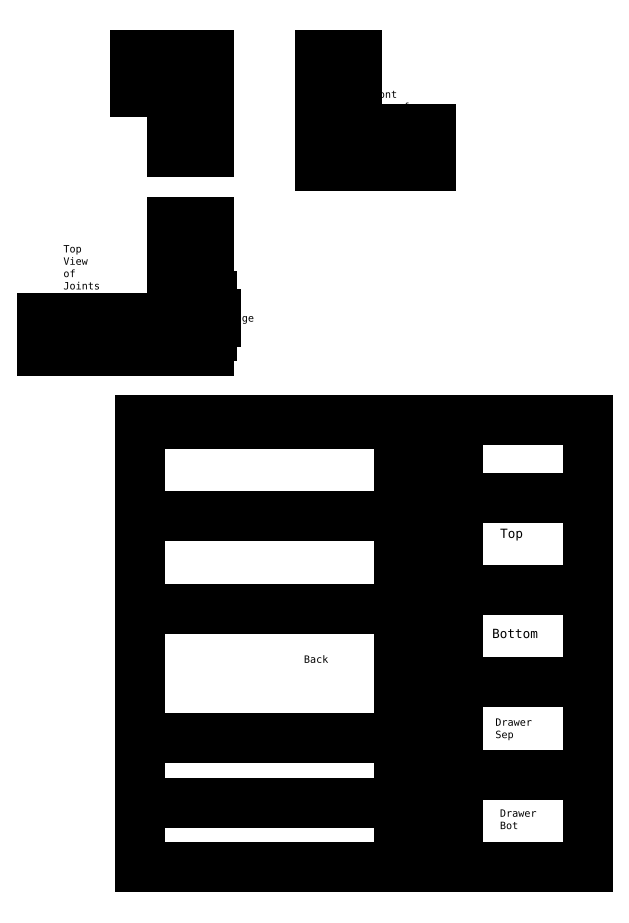
<metadata>
{"format":"dxf","ext":"dxf","renderer":"ezdxf+matplotlib","layout":"modelspace","background":"white","min_lineweight":24,"dpi":150}
</metadata>
<code>
0
SECTION
2
ENTITIES
0
LINE
8
0
10
51.5
20
40.42
30
0
11
172.5
21
40.42
31
0
0
LINE
8
0
10
172.5
20
161.4
30
0
11
51.5
21
161.4
31
0
0
LINE
8
0
10
51.5
20
161.4
30
0
11
51.5
21
40.42
31
0
0
LINE
8
0
10
51.5
20
40.42
30
0
11
111.5
21
40.42
31
0
0
LINE
8
0
10
51.5
20
80.42
30
0
11
51.5
21
40.42
31
0
0
LINE
8
0
10
51.5
20
75.42
30
0
11
121.5
21
75.42
31
0
0
LINE
8
0
10
51.5
20
120.4
30
0
11
51.5
21
80.42
31
0
0
LINE
8
0
10
51.5
20
110.4
30
0
11
121.5
21
110.4
31
0
0
LINE
8
0
10
121.5
20
160.4
30
0
11
51.5
21
160.4
31
0
0
LINE
8
0
10
51.5
20
160.4
30
0
11
51.5
21
120.4
31
0
0
LINE
8
0
10
51.5
20
135.4
30
0
11
121.5
21
135.4
31
0
0
MTEXT
8
0
10
97.29
20
136.6
30
0
40
1
41
0
71
1
72
1
1
\H2;Sides
7
textstyle3
50
0
73
2
44
1
0
MTEXT
8
0
10
95.74
20
97.73
30
0
40
1
41
0
71
1
72
1
1
\H2;Back
7
textstyle4
50
0
73
2
44
1
0
LINE
8
0
10
51.5
20
57.92
30
0
11
121.5
21
57.92
31
0
0
MTEXT
8
0
10
88.35
20
58.87
30
0
40
1
41
0
71
1
72
1
1
\H2;Doors
7
textstyle5
50
0
73
2
44
1
0
LINE
8
0
10
172.5
20
161.4
30
0
11
172.5
21
40.42
31
0
0
LINE
8
0
10
122.5
20
40.42
30
0
11
147.5
21
40.42
31
0
0
LINE
8
0
10
121.5
20
40.42
30
0
11
121.5
21
160.4
31
0
0
DIMENSION
8
0
10
41.5
20
40.42
30
0
11
39.62
21
49.17
31
0
70
1
71
8
72
2
41
1
42
0
1

3
Standard
13
51.5
23
40.42
33
0
14
51.5
24
57.92
34
0
0
DIMENSION
8
0
10
41.5
20
57.92
30
0
11
39.62
21
66.67
31
0
70
1
71
8
72
2
41
1
42
0
1

3
Standard
13
51.5
23
57.92
33
0
14
51.5
24
75.42
34
0
0
DIMENSION
8
0
10
36.3
20
75.42
30
0
11
34.43
21
57.92
31
0
70
1
71
8
72
2
41
1
42
0
1

3
Standard
13
51.5
23
75.42
33
0
14
51.5
24
40.42
34
0
0
DIMENSION
8
0
10
41.5
20
110.4
30
0
11
39.62
21
92.92
31
0
70
1
71
8
72
2
41
1
42
0
1

3
Standard
13
51.5
23
110.4
33
0
14
51.5
24
75.42
34
0
0
DIMENSION
8
0
10
41.5
20
135.4
30
0
11
39.62
21
122.9
31
0
70
1
71
8
72
2
41
1
42
0
1

3
Standard
13
51.5
23
135.4
33
0
14
51.5
24
110.4
34
0
0
DIMENSION
8
0
10
41.5
20
160.4
30
0
11
39.62
21
147.9
31
0
70
1
71
8
72
2
41
1
42
0
1

3
Standard
13
51.5
23
160.4
33
0
14
51.5
24
135.4
34
0
0
DIMENSION
8
0
10
51.5
20
30.42
30
0
11
86.5
21
32.29
31
0
70
1
71
8
72
2
41
1
42
0
1

3
Standard
13
51.5
23
40.42
33
0
14
121.5
24
40.42
34
0
0
LINE
8
0
10
70
20
260
30
0
11
65
21
260
31
0
0
LINE
8
0
10
65
20
260
30
0
11
65
21
250
31
0
0
LINE
8
0
10
65
20
250
30
0
11
60
21
250
31
0
0
LINE
8
0
10
60
20
250
30
0
11
60
21
234
31
0
0
LINE
8
0
10
60
20
234
30
0
11
60
21
234
31
0
0
LINE
8
0
10
70
20
260
30
0
11
70
21
234
31
0
0
LINE
8
0
10
70
20
234
30
0
11
70
21
234
31
0
0
LINE
8
0
10
60
20
250
30
0
11
50
21
250
31
0
0
LINE
8
0
10
50
20
250
30
0
11
50
21
250
31
0
0
LINE
8
0
10
65
20
260
30
0
11
50
21
260
31
0
0
LINE
8
0
10
50
20
260
30
0
11
50
21
260
31
0
0
MTEXT
8
0
10
54
20
256
30
0
40
1
41
0
71
1
72
1
1
\H2;Back
7
textstyle6
50
0
73
2
44
1
0
MTEXT
8
0
10
62
20
244
30
0
40
1
41
0
71
1
72
1
1
\H2;Side
7
textstyle7
50
0
73
2
44
1
0
LINE
8
0
10
70
20
215
30
0
11
70
21
195
31
0
0
LINE
8
0
10
70
20
195
30
0
11
60
21
195
31
0
0
LINE
8
0
10
60
20
195
30
0
11
60
21
215
31
0
0
LINE
8
0
10
60
20
215
30
0
11
60
21
215
31
0
0
LINE
8
0
10
60
20
195
30
0
11
60
21
190
31
0
0
LINE
8
0
10
60
20
190
30
0
11
70
21
190
31
0
0
LINE
8
0
10
70
20
190
30
0
11
70
21
195
31
0
0
LINE
8
0
10
70
20
195
30
0
11
70
21
195
31
0
0
LINE
8
0
10
41
20
189
30
0
11
65
21
189
31
0
0
LINE
8
0
10
65
20
189
30
0
11
65
21
180
31
0
0
LINE
8
0
10
65
20
180
30
0
11
41
21
180
31
0
0
LINE
8
0
10
41
20
180
30
0
11
41
21
180
31
0
0
LINE
8
0
10
65
20
189
30
0
11
70
21
189
31
0
0
LINE
8
0
10
70
20
189
30
0
11
70
21
180
31
0
0
LINE
8
0
10
70
20
180
30
0
11
65
21
180
31
0
0
LINE
8
0
10
65
20
180
30
0
11
65
21
180
31
0
0
LINE
8
0
10
70
20
195
30
0
11
71
21
195
31
0
0
LINE
8
0
10
71
20
195
30
0
11
71
21
190
31
0
0
LINE
8
0
10
71
20
190
30
0
11
72
21
190
31
0
0
LINE
8
0
10
72
20
190
30
0
11
72
21
188
31
0
0
LINE
8
0
10
72
20
188
30
0
11
72
21
188
31
0
0
LINE
8
0
10
72
20
188
30
0
11
71
21
188
31
0
0
LINE
8
0
10
71
20
188
30
0
11
71
21
184
31
0
0
LINE
8
0
10
71
20
184
30
0
11
70
21
184
31
0
0
LINE
8
0
10
70
20
184
30
0
11
70
21
184
31
0
0
LINE
8
0
10
70
20
190
30
0
11
70
21
189
31
0
0
LINE
8
0
10
70
20
189
30
0
11
70
21
189
31
0
0
LINE
8
0
10
72
20
189
30
0
11
70
21
189
31
0
0
LINE
8
0
10
70
20
189
30
0
11
70
21
189
31
0
0
MTEXT
8
0
10
50
20
185
30
0
40
1
41
0
71
1
72
1
1
\H2;Door
7
textstyle8
50
0
73
2
44
1
0
MTEXT
8
0
10
62.64
20
202.5
30
0
40
1
41
0
71
1
72
1
1
\H2;Side
7
textstyle9
50
0
73
2
44
1
0
MTEXT
8
0
10
61
20
193
30
0
40
1
41
0
71
1
72
1
1
\H2;Edging
7
textstyle10
50
0
73
2
44
1
0
MTEXT
8
0
10
74
20
190
30
0
40
1
41
0
71
1
72
1
1
\H2;Hinge
7
textstyle11
50
0
73
2
44
1
0
MTEXT
8
0
10
63.85
20
183.3
30
0
40
1
41
0
71
1
72
1
1
\H2;Edging
7
textstyle12
50
0
73
2
44
1
0
LINE
8
0
10
39
20
189
30
0
11
30
21
189
31
0
0
LINE
8
0
10
30
20
189
30
0
11
30
21
180
31
0
0
LINE
8
0
10
30
20
180
30
0
11
39
21
180
31
0
0
LINE
8
0
10
30
20
189
30
0
11
25
21
189
31
0
0
LINE
8
0
10
25
20
189
30
0
11
25
21
180
31
0
0
LINE
8
0
10
25
20
180
30
0
11
30
21
180
31
0
0
LINE
8
0
10
30
20
180
30
0
11
30
21
180
31
0
0
MTEXT
8
0
10
30.7
20
208.7
30
0
40
1
41
0
71
1
72
1
1
\H2;Top View of Joints
7
textstyle13
50
0
73
2
44
1
0
LINE
8
0
10
137.5
20
40.42
30
0
11
172.5
21
40.42
31
0
0
LINE
8
0
10
172.5
20
40.42
30
0
11
172.5
21
65.42
31
0
0
LINE
8
0
10
172.5
20
65.42
30
0
11
137.5
21
65.42
31
0
0
LINE
8
0
10
137.5
20
65.42
30
0
11
137.5
21
40.42
31
0
0
LINE
8
0
10
137.5
20
65.42
30
0
11
172.5
21
65.42
31
0
0
LINE
8
0
10
172.5
20
65.42
30
0
11
172.5
21
90.42
31
0
0
LINE
8
0
10
172.5
20
90.42
30
0
11
137.5
21
90.42
31
0
0
LINE
8
0
10
137.5
20
90.42
30
0
11
137.5
21
65.42
31
0
0
LINE
8
0
10
137.5
20
90.42
30
0
11
172.5
21
90.42
31
0
0
LINE
8
0
10
172.5
20
90.42
30
0
11
172.5
21
115.4
31
0
0
LINE
8
0
10
172.5
20
115.4
30
0
11
137.5
21
115.4
31
0
0
LINE
8
0
10
137.5
20
115.4
30
0
11
137.5
21
90.42
31
0
0
LINE
8
0
10
137.5
20
115.4
30
0
11
172.5
21
115.4
31
0
0
LINE
8
0
10
172.5
20
115.4
30
0
11
172.5
21
140.4
31
0
0
LINE
8
0
10
172.5
20
140.4
30
0
11
137.5
21
140.4
31
0
0
LINE
8
0
10
137.5
20
140.4
30
0
11
137.5
21
115.4
31
0
0
MTEXT
8
0
10
148.8
20
56.1
30
0
40
1
41
0
71
1
72
1
1
\H2;Drawer\PBot
7
textstyle14
50
0
73
2
44
1
0
MTEXT
8
0
10
148.8
20
132
30
0
40
1
41
0
71
1
72
1
1
\H2.5;Top
7
textstyle15
50
0
73
2
44
1
0
MTEXT
8
0
10
146.6
20
104.9
30
0
40
1
41
0
71
1
72
1
1
\H2.5;Bottom
7
textstyle16
50
0
73
2
44
1
0
MTEXT
8
0
10
147.5
20
80.71
30
0
40
1
41
0
71
1
72
1
1
\H2;Drawer\PSep
7
textstyle17
50
0
73
2
44
1
0
LINE
8
0
10
127.5
20
40.42
30
0
11
137.5
21
40.42
31
0
0
LINE
8
0
10
137.5
20
40.42
30
0
11
137.5
21
75.42
31
0
0
LINE
8
0
10
137.5
20
75.42
30
0
11
127.5
21
75.42
31
0
0
LINE
8
0
10
127.5
20
75.42
30
0
11
127.5
21
40.42
31
0
0
LINE
8
0
10
127.5
20
75.42
30
0
11
137.5
21
75.42
31
0
0
LINE
8
0
10
137.5
20
75.42
30
0
11
137.5
21
110.4
31
0
0
LINE
8
0
10
137.5
20
110.4
30
0
11
127.5
21
110.4
31
0
0
LINE
8
0
10
127.5
20
110.4
30
0
11
127.5
21
75.42
31
0
0
LINE
8
0
10
127.5
20
110.4
30
0
11
137.5
21
110.4
31
0
0
LINE
8
0
10
137.5
20
110.4
30
0
11
137.5
21
135.4
31
0
0
LINE
8
0
10
137.5
20
135.4
30
0
11
127.5
21
135.4
31
0
0
LINE
8
0
10
127.5
20
135.4
30
0
11
127.5
21
110.4
31
0
0
LINE
8
0
10
127.5
20
135.4
30
0
11
137.5
21
135.4
31
0
0
LINE
8
0
10
137.5
20
135.4
30
0
11
137.5
21
160.4
31
0
0
LINE
8
0
10
137.5
20
160.4
30
0
11
127.5
21
160.4
31
0
0
LINE
8
0
10
127.5
20
160.4
30
0
11
127.5
21
135.4
31
0
0
MTEXT
8
0
10
130.5
20
122.2
30
0
40
1
41
0
71
1
72
1
1
\H2;Drawer Sides
7
textstyle0
50
90
73
2
44
1
0
MTEXT
8
0
10
131.5
20
63.11
30
0
40
1
41
0
71
1
72
1
1
\H2;Drawer Front / Back
7
textstyle1
50
90
73
2
44
1
0
DIMENSION
8
0
10
127.5
20
30.42
30
0
11
132.5
21
32.29
31
0
70
1
71
8
72
2
41
1
42
0
1

3
Standard
13
127.5
23
40.42
33
0
14
137.5
24
40.42
34
0
0
DIMENSION
8
0
10
137.5
20
30.42
30
0
11
155
21
32.29
31
0
70
1
71
8
72
2
41
1
42
0
1

3
Standard
13
137.5
23
40.42
33
0
14
172.5
24
40.42
34
0
0
DIMENSION
8
0
10
181.5
20
65.42
30
0
11
179.6
21
52.92
31
0
70
1
71
8
72
2
41
1
42
0
1

3
Standard
13
172.5
23
65.42
33
0
14
172.5
24
40.42
34
0
0
LINE
8
0
10
100
20
260
30
0
11
100
21
230
31
0
0
LINE
8
0
10
100
20
230
30
0
11
110
21
230
31
0
0
LINE
8
0
10
110
20
230
30
0
11
110
21
260
31
0
0
LINE
8
0
10
110
20
260
30
0
11
110
21
260
31
0
0
LINE
8
0
10
110
20
240
30
0
11
130
21
240
31
0
0
LINE
8
0
10
130
20
240
30
0
11
130
21
240
31
0
0
LINE
8
0
10
130
20
230
30
0
11
110
21
230
31
0
0
LINE
8
0
10
110
20
230
30
0
11
110
21
230
31
0
0
MTEXT
8
0
10
112.7
20
250.5
30
0
40
1
41
0
71
1
72
1
1
\H2;Front view of joints
7
textstyle2
50
0
73
2
44
1
0
ENDSEC
0
EOF

</code>
